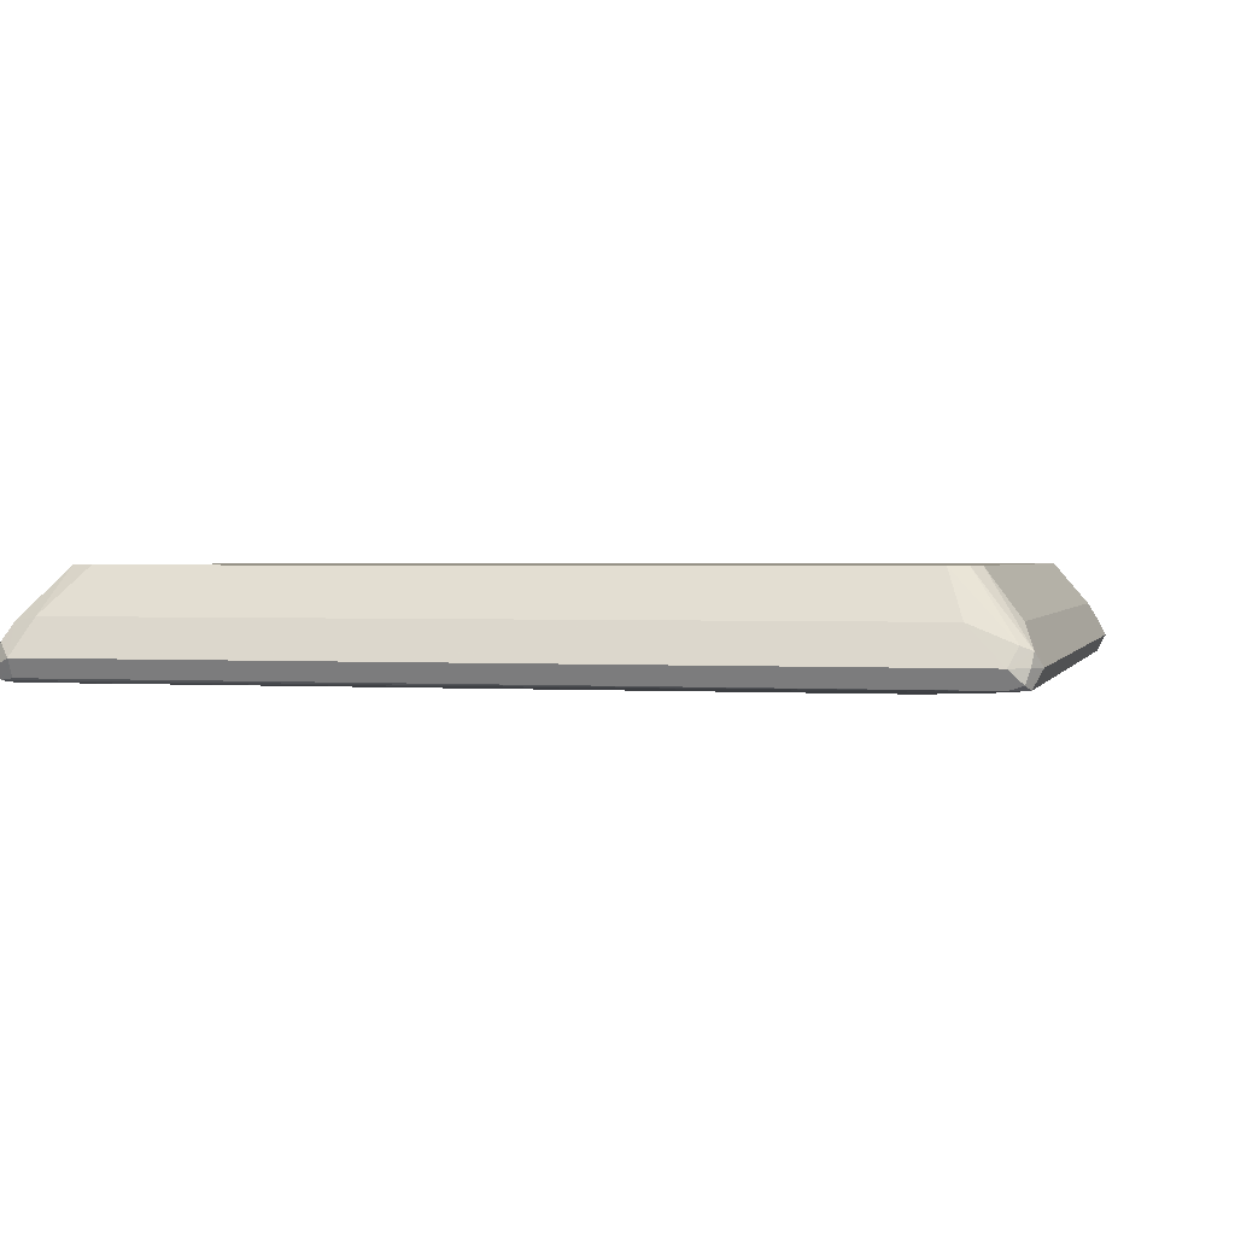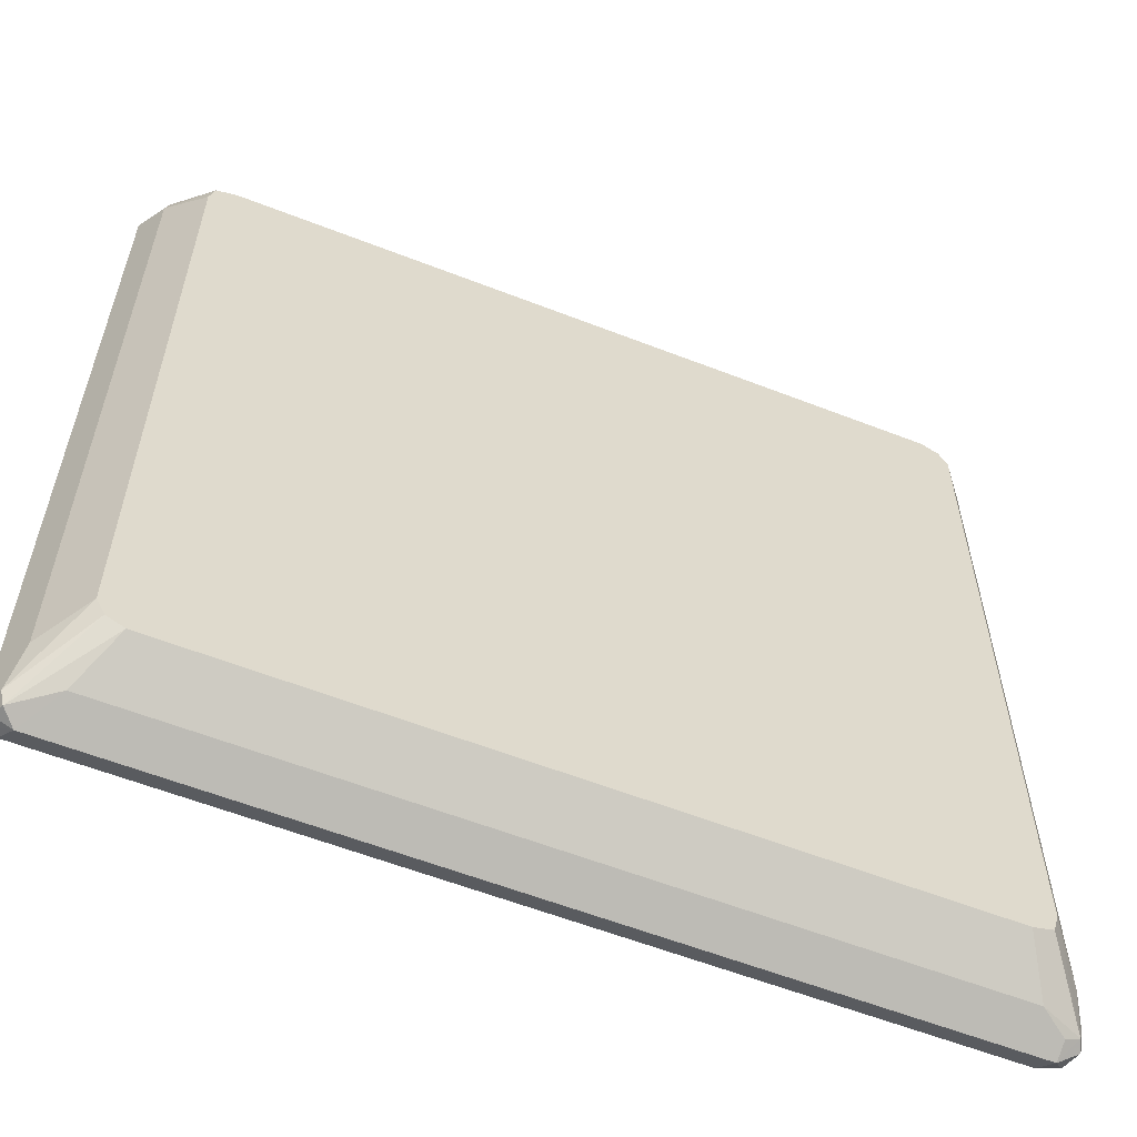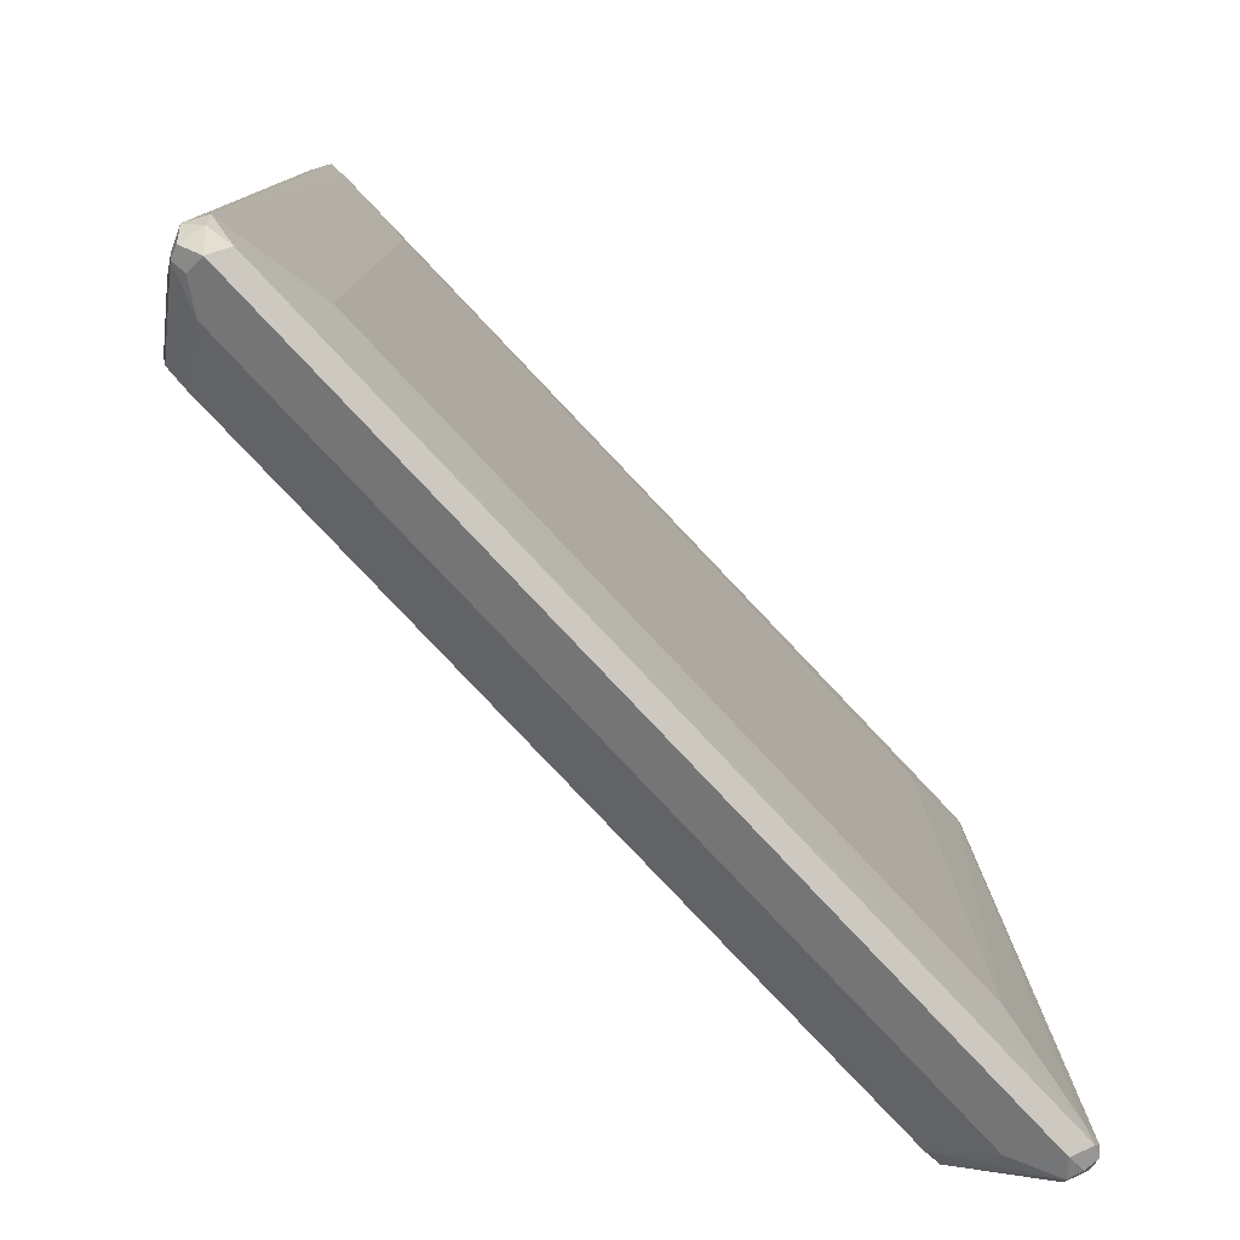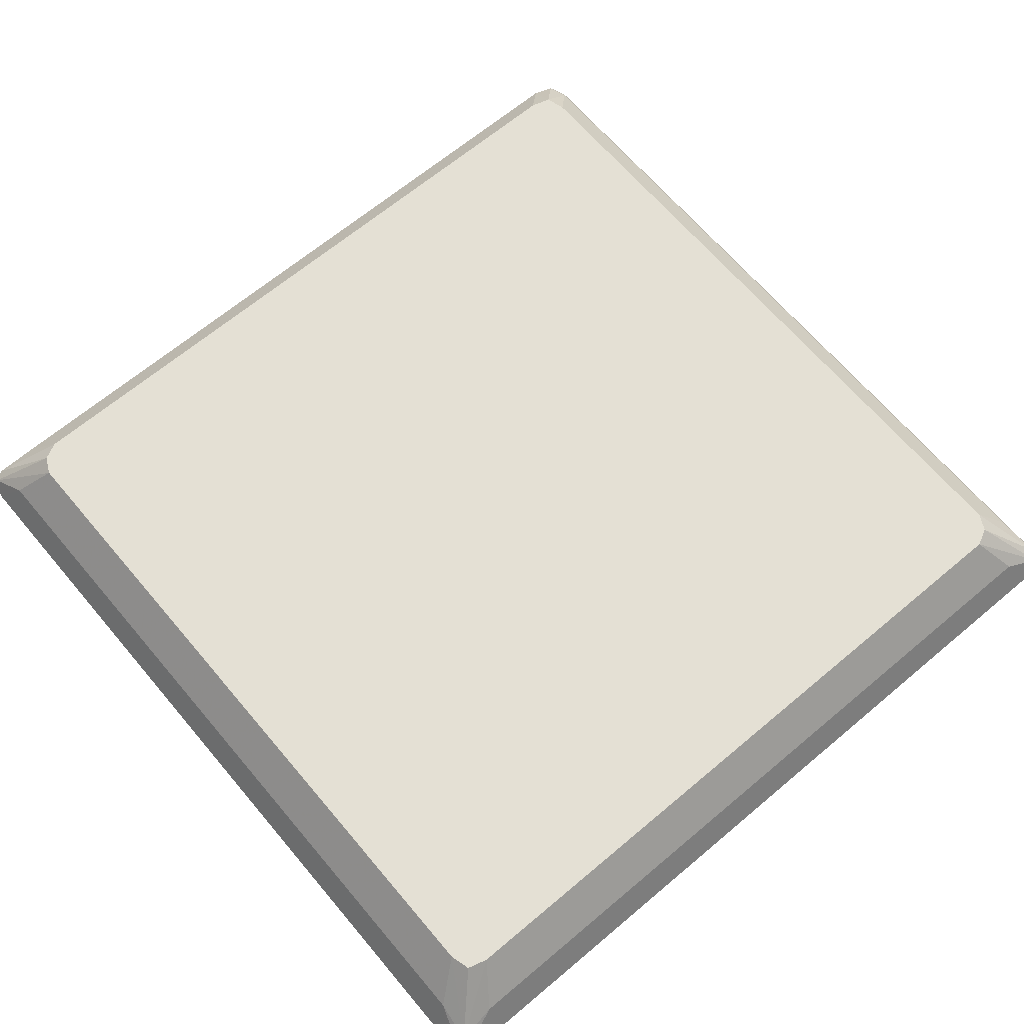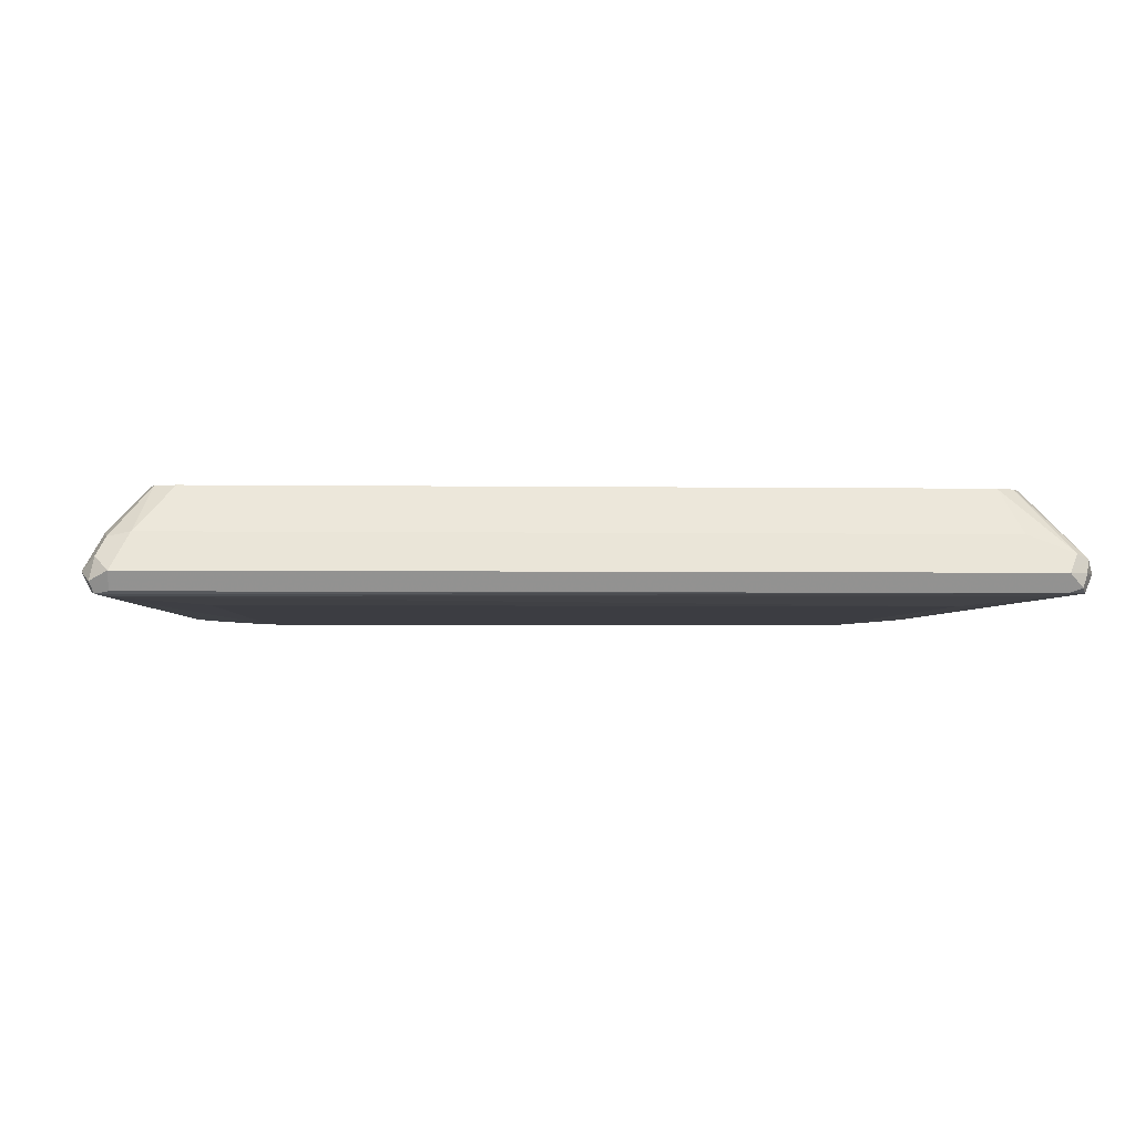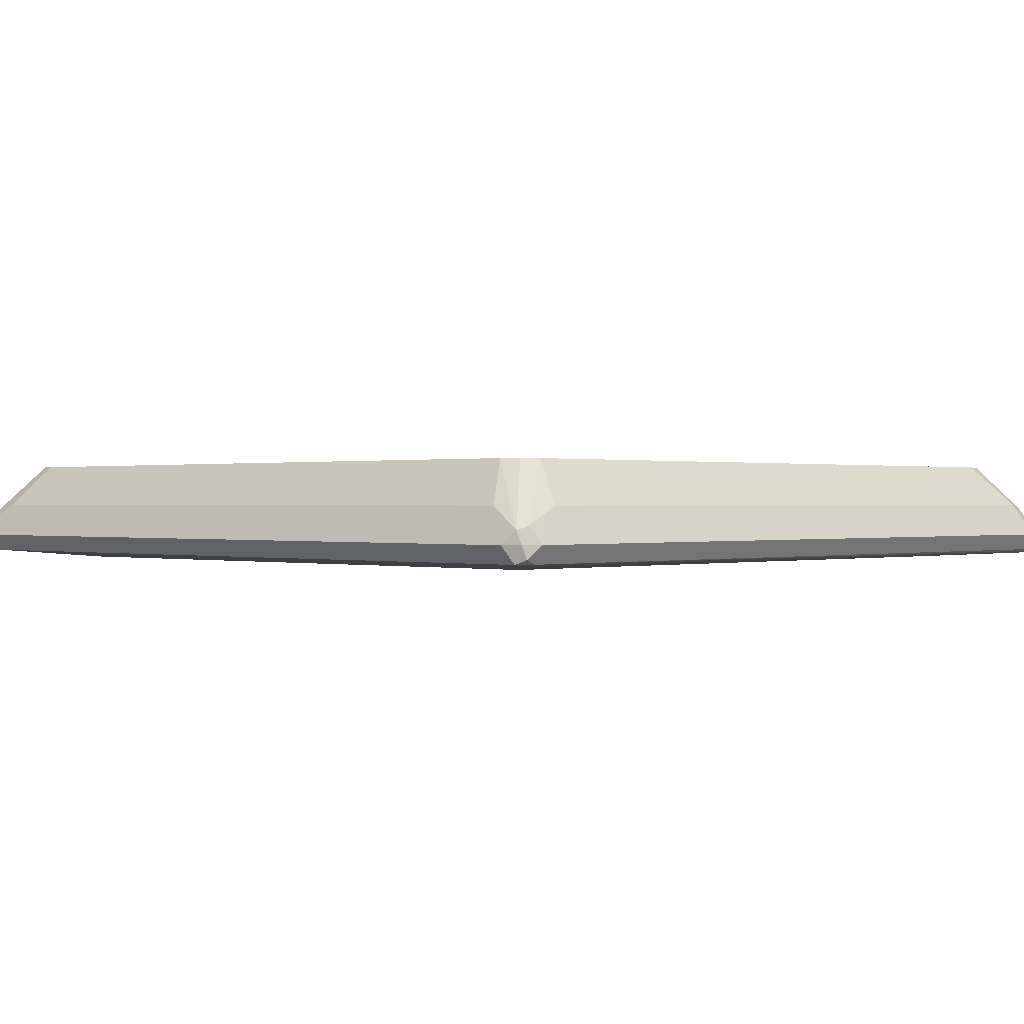
<metadata>
{"format":"obj","ext":"obj","renderer":"f3d","projection":"perspective","resolution":1024,"background":"white","views":[{"elev":1.4,"azim":104.2,"up":"+Y"},{"elev":-59.0,"azim":158.1,"up":"+Z"},{"elev":-79.2,"azim":-46.8,"up":"+Z"},{"elev":66.1,"azim":-130.2,"up":"+Y"},{"elev":-2.9,"azim":87.0,"up":"+Y"},{"elev":0.3,"azim":-45.8,"up":"+Y"}]}
</metadata>
<code>
v -0.4233 -0.5821 -0.4498
v -0.4145 -0.5997 -0.4409
v -0.4365 -0.5953 -0.4365
v -0.4409 -0.5732 -0.4409
v -0.4365 -0.5622 -0.4365
v -0.4233 -0.5644 -0.4409
v -0.3969 -0.5468 -0.4321
v 0.4233 -0.5821 -0.4498
v -0.3439 -0.6085 -0.3439
v -0.4409 -0.5997 -0.4145
v 0.4321 -0.5997 -0.4409
v 0.4233 -0.6019 -0.4199
v -0.4498 -0.5821 -0.4233
v -0.4409 -0.5644 -0.4233
v -0.4321 -0.5468 -0.3969
v -0.3969 -0.5028 -0.3706
v -0.3911 -0.5028 -0.3911
v -0.3706 -0.5028 -0.3969
v 0.3969 -0.5468 -0.4321
v 0.4365 -0.5688 -0.4431
v 0.4409 -0.5821 -0.4409
v 0.4431 -0.5953 -0.4365
v -0.3439 -0.6085 0.3439
v -0.4199 -0.6019 0.4233
v 0.3439 -0.6085 -0.3439
v -0.4409 -0.5997 0.4321
v 0.4409 -0.5997 -0.4233
v 0.4277 -0.6041 0.4277
v -0.4498 -0.5821 0.4233
v -0.4321 -0.5468 0.3969
v -0.3969 -0.5028 0.3703
v 0.3703 -0.5028 -0.3969
v 0.4409 -0.5644 -0.4321
v 0.4498 -0.5821 -0.4233
v 0.3879 -0.5028 -0.3881
v 0.388 -0.5028 -0.388
v 0.3439 -0.6085 0.3439
v -0.4233 -0.5997 0.4409
v -0.4365 -0.5953 0.4431
v 0.4409 -0.5997 0.4233
v 0.4365 -0.6019 0.4365
v -0.4409 -0.5821 0.4409
v -0.4431 -0.5688 0.4365
v -0.3881 -0.5028 0.3879
v 0.4321 -0.5468 -0.388
v 0.3969 -0.5028 -0.3705
v 0.4498 -0.5821 0.4233
v -0.4233 -0.5821 0.4498
v 0.4233 -0.5997 0.4409
v 0.4409 -0.5909 0.4409
v 0.4233 -0.5821 0.4498
v -0.4321 -0.5644 0.4409
v -0.388 -0.5028 0.388
v 0.4321 -0.5468 0.4057
v 0.3969 -0.5028 0.3704
v 0.4277 -0.5512 0.4277
v 0.4365 -0.5688 0.4365
v -0.388 -0.5468 0.4321
v 0.4057 -0.5468 0.4321
v -0.3705 -0.5028 0.3969
v 0.391 -0.5028 0.391
v 0.3704 -0.5028 0.3969
f 34 54 47
f 29 39 42
f 29 42 43
f 29 43 30
f 30 43 31
f 33 46 45
f 33 45 34
f 33 36 46
f 34 45 54
f 38 48 39
f 28 41 38
f 31 43 44
f 27 41 28
f 23 37 28
f 27 47 40
f 27 34 47
f 26 38 39
f 26 39 29
f 25 28 37
f 24 28 38
f 24 38 26
f 23 28 24
f 22 34 27
f 21 34 22
f 20 36 33
f 38 41 49
f 20 35 36
f 27 40 41
f 38 49 51
f 52 58 60
f 39 48 42
f 20 32 35
f 59 61 62
f 58 62 60
f 58 59 62
f 56 61 59
f 54 61 56
f 54 55 61
f 52 60 53
f 51 56 59
f 51 57 56
f 50 57 51
f 48 59 58
f 48 51 59
f 48 58 52
f 47 57 50
f 47 56 57
f 47 54 56
f 45 55 54
f 45 46 55
f 43 53 44
f 43 52 53
f 43 48 52
f 42 48 43
f 41 51 49
f 41 50 51
f 41 47 50
f 40 47 41
f 38 51 48
f 20 34 21
f 19 32 20
f 4 13 5
f 8 20 21
f 8 19 20
f 7 32 19
f 5 18 7
f 5 17 18
f 5 16 17
f 5 15 16
f 5 14 15
f 5 13 14
f 5 7 6
f 3 13 4
f 3 10 13
f 8 21 22
f 2 12 9
f 2 10 3
f 2 9 10
f 1 11 2
f 1 8 11
f 1 19 8
f 1 7 19
f 1 6 7
f 1 5 6
f 1 4 5
f 1 3 4
f 1 2 3
f 20 33 34
f 2 11 12
f 8 22 11
f 7 18 32
f 9 24 10
f 16 18 17
f 16 32 18
f 16 35 32
f 16 36 35
f 16 46 36
f 16 55 46
f 16 61 55
f 16 62 61
f 16 60 62
f 9 23 24
f 16 44 53
f 16 31 44
f 15 31 16
f 15 30 31
f 16 53 60
f 13 30 15
f 9 12 25
f 13 15 14
f 9 37 23
f 10 26 29
f 10 29 13
f 10 24 26
f 9 25 37
f 11 27 12
f 12 27 28
f 12 28 25
f 13 29 30
f 11 22 27

</code>
